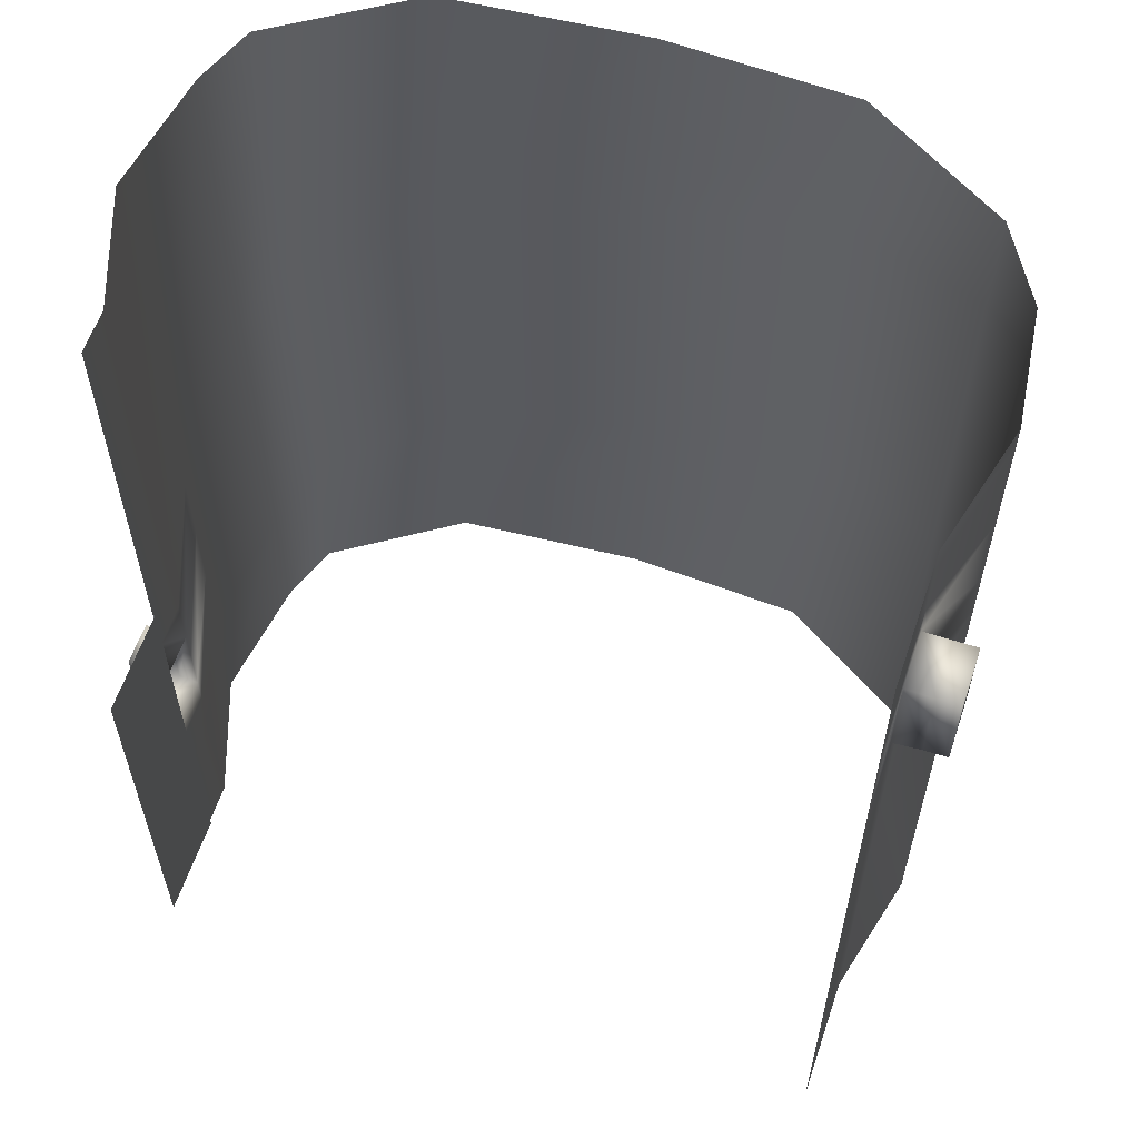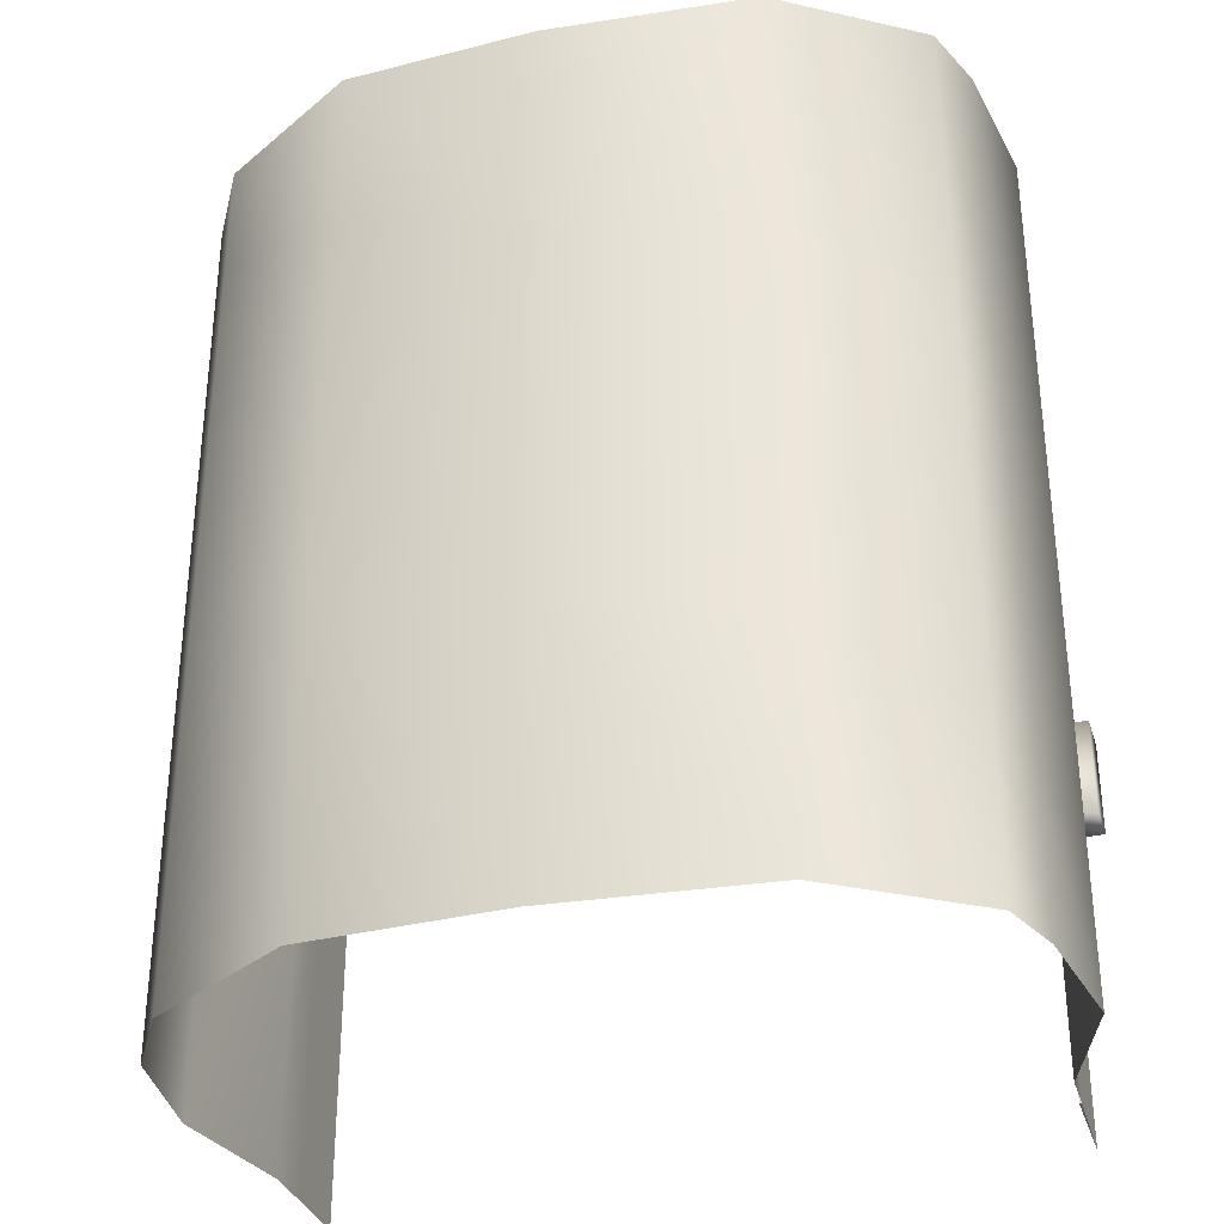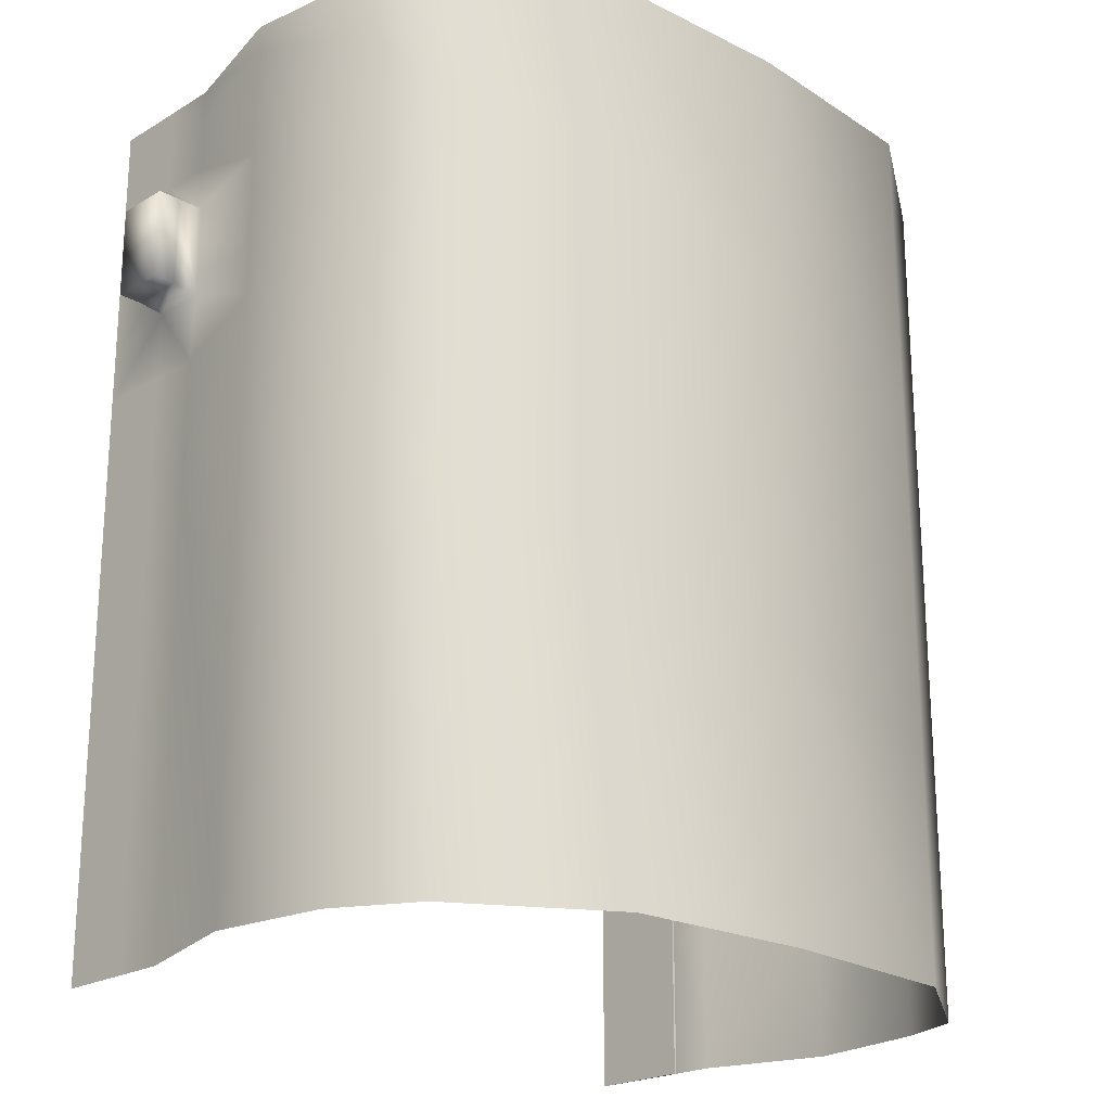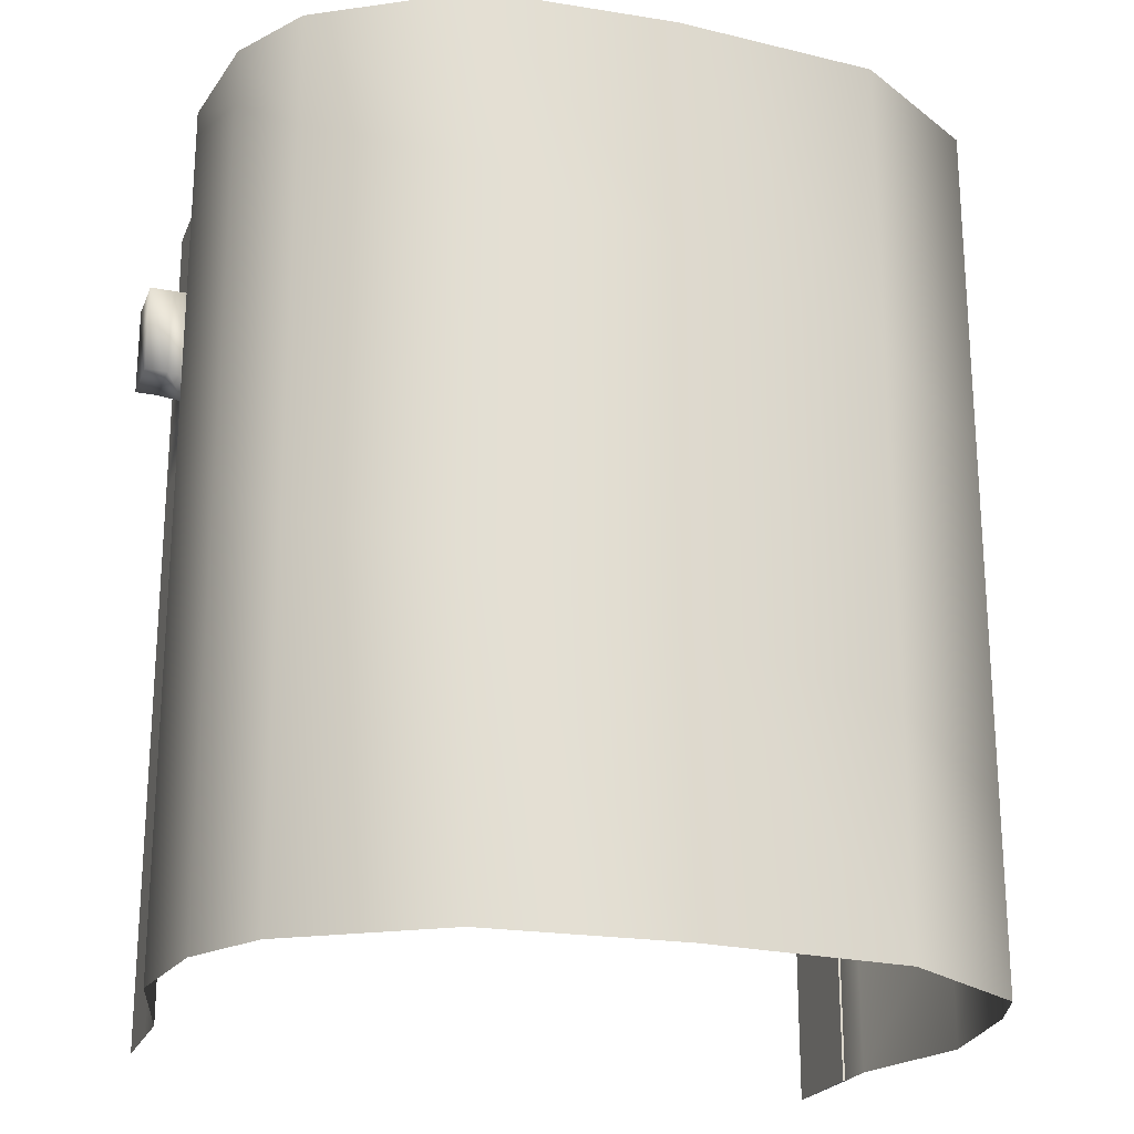
<metadata>
{"format":"obj","ext":"obj","renderer":"f3d","projection":"perspective","resolution":1024,"background":"white","views":[{"elev":59.2,"azim":-161.6,"up":"+Y"},{"elev":-33.2,"azim":16.2,"up":"+Y"},{"elev":-21.8,"azim":-44.3,"up":"+Y"},{"elev":-22.4,"azim":-18.6,"up":"+Y"}]}
</metadata>
<code>
v 1478 -15 89
v 1478 -161 89
v 1660 -19 623
v 1660 -19 623
v 1478 -161 89
v 1660 -249 623
v 1660 -19 623
v 1660 -249 623
v 1575 233 1186
v 1575 233 1186
v 1660 -249 623
v 1575 -58 1186
v 1575 233 1186
v 1575 -58 1186
v 1474 445 1465
v 1474 445 1465
v 1575 -58 1186
v 1474 152 1465
v 1474 445 1465
v 1474 152 1465
v 884 616 1854
v 884 616 1854
v 1474 152 1465
v 884 367 1854
v 884 616 1854
v 884 367 1854
v 0 817 1920
v 0 817 1920
v 884 367 1854
v 0 615 1920
v 0 817 1920
v 0 615 1920
v -826 1037 1875
v -826 1037 1875
v 0 615 1920
v -826 856 1875
v -826 1037 1875
v -826 856 1875
v -1453 1269 1483
v -1453 1269 1483
v -826 856 1875
v -1453 1058 1483
v -1453 1269 1483
v -1453 1058 1483
v -1649 1528 1144
v -1649 1528 1144
v -1453 1058 1483
v -1649 1285 1144
v -1649 1528 1144
v -1649 1285 1144
v -1713 1732 623
v -1713 1732 623
v -1649 1285 1144
v -1713 1504 623
v -1713 1732 623
v -1713 1504 623
v -1569 1756 78
v -1569 1756 78
v -1713 1504 623
v -1569 1458 58
v -1567 1756 -166
v -1565 1458 -494
v -1565 1687 -494
v -1565 1458 -494
v -1567 1756 -166
v -1567 1458 -166
v 1478 -14 -101
v 1478 -161 89
v 1478 -15 89
v 1478 -161 89
v 1478 -14 -101
v 1478 -160 -101
v 1478 395 89
v 1478 -15 89
v 1660 340 623
v 1660 340 623
v 1478 -15 89
v 1660 -19 623
v 1660 340 623
v 1660 -19 623
v 1575 564 1186
v 1575 564 1186
v 1660 -19 623
v 1575 233 1186
v 1575 564 1186
v 1575 233 1186
v 1474 756 1465
v 1474 756 1465
v 1575 233 1186
v 1474 445 1465
v 1474 756 1465
v 1474 445 1465
v 884 945 1854
v 884 945 1854
v 1474 445 1465
v 884 616 1854
v 884 945 1854
v 884 616 1854
v 0 1194 1920
v 0 1194 1920
v 884 616 1854
v 0 817 1920
v 0 1194 1920
v 0 817 1920
v -826 1426 1875
v -826 1426 1875
v 0 817 1920
v -826 1037 1875
v -826 1426 1875
v -826 1037 1875
v -1453 1674 1483
v -1453 1674 1483
v -826 1037 1875
v -1453 1269 1483
v -1453 1674 1483
v -1453 1269 1483
v -1649 1934 1144
v -1649 1934 1144
v -1453 1269 1483
v -1649 1528 1144
v -1649 1934 1144
v -1649 1528 1144
v -1713 2140 623
v -1713 2140 623
v -1649 1528 1144
v -1713 1732 623
v -1713 2140 623
v -1713 1732 623
v -1569 2167 78
v -1569 2167 78
v -1713 1732 623
v -1569 1756 78
v -1567 2167 -166
v -1565 1687 -494
v -1565 2167 -494
v -1565 1687 -494
v -1567 2167 -166
v -1567 1756 -166
v 1665 395 -100
v 1664 0 89
v 1664 395 89
v 1664 0 89
v 1665 395 -100
v 1665 0 -100
v 1478 652 89
v 1478 395 89
v 1660 723 623
v 1660 723 623
v 1478 395 89
v 1660 340 623
v 1660 723 623
v 1660 340 623
v 1575 914 1186
v 1575 914 1186
v 1660 340 623
v 1575 564 1186
v 1575 914 1186
v 1575 564 1186
v 1474 1028 1465
v 1474 1028 1465
v 1575 564 1186
v 1474 756 1465
v 1474 1028 1465
v 1474 756 1465
v 884 1212 1854
v 884 1212 1854
v 1474 756 1465
v 884 945 1854
v 884 1212 1854
v 884 945 1854
v 0 1429 1920
v 0 1429 1920
v 884 945 1854
v 0 1194 1920
v 0 1429 1920
v 0 1194 1920
v -826 1707 1875
v -826 1707 1875
v 0 1194 1920
v -826 1426 1875
v -826 1707 1875
v -826 1426 1875
v -1453 1936 1483
v -1453 1936 1483
v -826 1426 1875
v -1453 1674 1483
v -1453 1936 1483
v -1453 1674 1483
v -1649 2212 1144
v -1649 2212 1144
v -1453 1674 1483
v -1649 1934 1144
v -1649 2212 1144
v -1649 1934 1144
v -1713 2383 623
v -1713 2383 623
v -1649 1934 1144
v -1713 2140 623
v -1713 2383 623
v -1713 2140 623
v -1569 2362 58
v -1569 2362 58
v -1713 2140 623
v -1569 2167 78
v -1567 2362 -166
v -1565 2167 -494
v -1565 2362 -494
v -1565 2167 -494
v -1567 2362 -166
v -1567 2167 -166
v 1478 647 -101
v 1478 395 89
v 1478 652 89
v 1478 395 89
v 1478 647 -101
v 1478 395 -101
v 1478 905 89
v 1478 652 89
v 1660 1008 623
v 1660 1008 623
v 1478 652 89
v 1660 723 623
v 1660 1008 623
v 1660 723 623
v 1575 1181 1186
v 1575 1181 1186
v 1660 723 623
v 1575 914 1186
v 1575 1181 1186
v 1575 914 1186
v 1474 1282 1465
v 1474 1282 1465
v 1575 914 1186
v 1474 1028 1465
v 1474 1282 1465
v 1474 1028 1465
v 884 1452 1854
v 884 1452 1854
v 1474 1028 1465
v 884 1212 1854
v 884 1452 1854
v 884 1212 1854
v 0 1727 1920
v 0 1727 1920
v 884 1212 1854
v 0 1429 1920
v 0 1727 1920
v 0 1429 1920
v -826 1978 1875
v -826 1978 1875
v 0 1429 1920
v -826 1707 1875
v -826 1978 1875
v -826 1707 1875
v -1453 2235 1483
v -1453 2235 1483
v -826 1707 1875
v -1453 1936 1483
v -1453 2235 1483
v -1453 1936 1483
v -1649 2489 1144
v -1649 2489 1144
v -1453 1936 1483
v -1649 2212 1144
v -1649 2489 1144
v -1649 2212 1144
v -1713 2631 623
v -1713 2631 623
v -1649 2212 1144
v -1713 2383 623
v -1713 2631 623
v -1713 2383 623
v -1569 2612 58
v -1569 2612 58
v -1713 2383 623
v -1569 2362 58
v -1567 2612 -166
v -1565 2362 -494
v -1565 2612 -494
v -1565 2362 -494
v -1567 2612 -166
v -1567 2362 -166
v 1478 900 -101
v 1478 652 89
v 1478 905 89
v 1478 652 89
v 1478 900 -101
v 1478 647 -101
v 1478 2746 89
v 1478 905 89
v 1660 2746 623
v 1660 2746 623
v 1478 905 89
v 1660 1008 623
v 1660 2746 623
v 1660 1008 623
v 1575 2746 1186
v 1575 2746 1186
v 1660 1008 623
v 1575 1181 1186
v 1575 2746 1186
v 1575 1181 1186
v 1474 2746 1465
v 1474 2746 1465
v 1575 1181 1186
v 1474 1282 1465
v 1474 2746 1465
v 1474 1282 1465
v 884 2746 1854
v 884 2746 1854
v 1474 1282 1465
v 884 1452 1854
v 884 2746 1854
v 884 1452 1854
v 0 2746 1920
v 0 2746 1920
v 884 1452 1854
v 0 1727 1920
v 0 2746 1920
v 0 1727 1920
v -826 2746 1875
v -826 2746 1875
v 0 1727 1920
v -826 1978 1875
v -826 2746 1875
v -826 1978 1875
v -1453 2746 1483
v -1453 2746 1483
v -826 1978 1875
v -1453 2235 1483
v -1453 2746 1483
v -1453 2235 1483
v -1649 2746 1144
v -1649 2746 1144
v -1453 2235 1483
v -1649 2489 1144
v -1649 2746 1144
v -1649 2489 1144
v -1713 2746 623
v -1713 2746 623
v -1649 2489 1144
v -1713 2631 623
v -1713 2746 623
v -1713 2631 623
v -1569 2746 58
v -1569 2746 58
v -1713 2631 623
v -1569 2612 58
v -1567 2746 -166
v -1565 2612 -494
v -1565 2746 -494
v -1565 2612 -494
v -1567 2746 -166
v -1567 2612 -166
v 1478 2746 -101
v 1478 905 89
v 1478 2746 89
v 1478 905 89
v 1478 2746 -101
v 1478 900 -101
v -1567 1756 -166
v -1569 1458 58
v -1567 1458 -166
v -1569 1458 58
v -1567 1756 -166
v -1569 1756 78
v 1468 -14 -101
v 1469 -159 -556
v 1468 -160 -101
v 1469 -159 -556
v 1468 -14 -101
v 1469 0 -556
v -1782 2167 -166
v -1784 1771 78
v -1782 1771 -166
v -1784 1771 78
v -1782 2167 -166
v -1784 2167 78
v 1469 392 -556
v 1469 0 -556
v 1468 -14 -101
v 1468 -14 -101
v 1468 395 -101
v 1469 392 -556
v -1567 2362 -166
v -1569 2167 78
v -1567 2167 -166
v -1569 2167 78
v -1567 2362 -166
v -1569 2362 58
v 1469 641 -556
v 1469 392 -556
v 1468 395 -101
v 1468 395 -101
v 1468 647 -101
v 1469 641 -556
v -1567 2612 -166
v -1569 2362 58
v -1567 2362 -166
v -1569 2362 58
v -1567 2612 -166
v -1569 2612 58
v 1469 894 -556
v 1469 641 -556
v 1468 647 -101
v 1468 647 -101
v 1468 900 -101
v 1469 894 -556
v -1567 2746 -166
v -1569 2612 58
v -1567 2612 -166
v -1569 2612 58
v -1567 2746 -166
v -1569 2746 58
v -1685 2167 78
v -1569 2167 78
v -1569 1756 78
v -1569 1756 78
v -1685 1771 78
v -1685 2167 78
v -1684 1771 -167
v -1567 1756 -166
v -1567 2167 -166
v -1567 2167 -166
v -1684 2167 -167
v -1684 1771 -167
v -1685 1771 78
v -1569 1756 78
v -1567 1756 -166
v -1567 1756 -166
v -1684 1771 -167
v -1685 1771 78
v -1684 2167 -167
v -1567 2167 -166
v -1569 2167 78
v -1569 2167 78
v -1685 2167 78
v -1684 2167 -167
v -1784 1771 78
v -1685 1771 78
v -1684 1771 -167
v -1684 1771 -167
v -1782 1771 -166
v -1784 1771 78
v -1782 1771 -166
v -1684 1771 -167
v -1684 2167 -167
v -1684 2167 -167
v -1782 2167 -166
v -1782 1771 -166
v -1782 2167 -166
v -1684 2167 -167
v -1685 2167 78
v -1685 2167 78
v -1784 2167 78
v -1782 2167 -166
v -1784 2167 78
v -1685 2167 78
v -1685 1771 78
v -1685 1771 78
v -1784 1771 78
v -1784 2167 78
v 1563 0 -101
v 1478 -14 -101
v 1478 -15 89
v 1478 -15 89
v 1562 0 89
v 1563 0 -101
v 1562 0 89
v 1478 -15 89
v 1478 395 89
v 1478 395 89
v 1562 395 89
v 1562 0 89
v 1562 395 89
v 1478 395 89
v 1478 395 -101
v 1478 395 -101
v 1563 395 -101
v 1562 395 89
v 1563 395 -101
v 1478 395 -101
v 1478 -14 -101
v 1478 -14 -101
v 1563 0 -101
v 1563 395 -101
v 1664 0 89
v 1562 0 89
v 1562 395 89
v 1562 395 89
v 1664 395 89
v 1664 0 89
v 1664 395 89
v 1562 395 89
v 1563 395 -101
v 1563 395 -101
v 1665 395 -100
v 1664 395 89
v 1665 395 -100
v 1563 395 -101
v 1563 0 -101
v 1563 0 -101
v 1665 0 -100
v 1665 395 -100
v 1665 0 -100
v 1563 0 -101
v 1562 0 89
v 1562 0 89
v 1664 0 89
v 1665 0 -100
v 1478 -452 89
v 1478 -1074 89
v 1660 -449 623
v 1660 -449 623
v 1478 -1074 89
v 1660 -1069 623
v 1660 -449 623
v 1660 -1069 623
v 1575 -384 1186
v 1575 -384 1186
v 1660 -1069 623
v 1575 -1069 1186
v 1575 -384 1186
v 1575 -1069 1186
v 1474 -275 1465
v 1474 -275 1465
v 1575 -1069 1186
v 1474 -1069 1465
v 1474 -275 1465
v 1474 -1069 1465
v 884 -84 1854
v 884 -84 1854
v 1474 -1069 1465
v 884 -1069 1854
v 884 -84 1854
v 884 -1069 1854
v 0 112 1920
v 0 112 1920
v 884 -1069 1854
v 0 -1069 1920
v 0 112 1920
v 0 -1069 1920
v -826 336 1875
v -826 336 1875
v 0 -1069 1920
v -826 -1069 1875
v -826 336 1875
v -826 -1069 1875
v -1453 535 1483
v -1453 535 1483
v -826 -1069 1875
v -1453 -1069 1483
v -1453 535 1483
v -1453 -1069 1483
v -1649 808 1144
v -1649 808 1144
v -1453 -1069 1483
v -1649 -1069 1144
v -1649 808 1144
v -1649 -1069 1144
v -1713 1006 623
v -1713 1006 623
v -1649 -1069 1144
v -1713 -1069 623
v -1713 1006 623
v -1713 -1069 623
v -1569 980 58
v -1569 980 58
v -1713 -1069 623
v -1569 -1082 58
v -1567 980 -166
v -1565 -1082 -494
v -1565 980 -494
v -1565 -1082 -494
v -1567 980 -166
v -1567 -1082 -166
v 1478 -445 -101
v 1478 -1074 89
v 1478 -452 89
v 1478 -1074 89
v 1478 -445 -101
v 1478 -1074 -101
v -1567 980 -166
v -1569 -1082 58
v -1567 -1082 -166
v -1569 -1082 58
v -1567 980 -166
v -1569 980 58
v 1468 -445 -101
v 1469 -1074 -556
v 1468 -1074 -101
v 1469 -1074 -556
v 1468 -445 -101
v 1469 -436 -556
v 1468 -160 -101
v 1469 -159 -556
v 1469 -436 -556
v 1468 -445 -101
v 1468 -160 -101
v 1469 -436 -556
v 1478 -161 89
v 1478 -160 -101
v 1478 -445 -101
v 1478 -452 89
v 1478 -161 89
v 1478 -445 -101
v 1660 -249 623
v 1478 -161 89
v 1478 -452 89
v 1660 -449 623
v 1660 -249 623
v 1478 -452 89
v 1575 -58 1186
v 1660 -249 623
v 1660 -449 623
v 1575 -384 1186
v 1575 -58 1186
v 1660 -449 623
v 1474 152 1465
v 1575 -58 1186
v 1575 -384 1186
v 1474 -275 1465
v 1474 152 1465
v 1575 -384 1186
v 884 367 1854
v 1474 152 1465
v 1474 -275 1465
v 884 -84 1854
v 884 367 1854
v 1474 -275 1465
v 0 615 1920
v 884 367 1854
v 884 -84 1854
v 0 112 1920
v 0 615 1920
v 884 -84 1854
v -826 856 1875
v 0 615 1920
v 0 112 1920
v -826 336 1875
v -826 856 1875
v 0 112 1920
v -1453 1058 1483
v -826 856 1875
v -826 336 1875
v -1453 535 1483
v -1453 1058 1483
v -826 336 1875
v -1649 1285 1144
v -1453 1058 1483
v -1453 535 1483
v -1649 808 1144
v -1649 1285 1144
v -1453 535 1483
v -1713 1504 623
v -1649 1285 1144
v -1649 808 1144
v -1713 1006 623
v -1713 1504 623
v -1649 808 1144
v -1569 1458 58
v -1713 1504 623
v -1713 1006 623
v -1569 980 58
v -1569 1458 58
v -1713 1006 623
v -1567 1458 -166
v -1569 1458 58
v -1569 980 58
v -1567 980 -166
v -1567 1458 -166
v -1569 980 58
v -1565 1458 -494
v -1567 1458 -166
v -1567 980 -166
v -1565 980 -494
v -1565 1458 -494
v -1567 980 -166
v 764 419 919
v 764 419 919
v 828 379 865
v 1468 -160 -101
v 1478 -160 -101
v 1478 -14 -101
v 1478 -14 -101
v 1468 -14 -101
v 1468 -160 -101
v 1468 395 -101
v 1478 395 -101
v 1478 647 -101
v 1478 647 -101
v 1468 647 -101
v 1468 395 -101
v 1468 647 -101
v 1478 647 -101
v 1478 900 -101
v 1478 900 -101
v 1468 900 -101
v 1468 647 -101
v 1468 -14 -101
v 1478 -14 -101
v 1478 395 -101
v 1478 395 -101
v 1468 395 -101
v 1468 -14 -101
v 1468 -1074 -101
v 1478 -1074 -101
v 1478 -445 -101
v 1478 -445 -101
v 1468 -445 -101
v 1468 -1074 -101
v 1478 -1074 -101
v 1468 -1074 -101
v 1469 -1074 -556
v 1468 -445 -101
v 1478 -445 -101
v 1478 -160 -101
v 1478 -160 -101
v 1468 -160 -101
v 1468 -445 -101
f 1 2 3
f 4 5 6
f 7 8 9
f 10 11 12
f 13 14 15
f 16 17 18
f 19 20 21
f 22 23 24
f 25 26 27
f 28 29 30
f 31 32 33
f 34 35 36
f 37 38 39
f 40 41 42
f 43 44 45
f 46 47 48
f 49 50 51
f 52 53 54
f 55 56 57
f 58 59 60
f 61 62 63
f 64 65 66
f 67 68 69
f 70 71 72
f 73 74 75
f 76 77 78
f 79 80 81
f 82 83 84
f 85 86 87
f 88 89 90
f 91 92 93
f 94 95 96
f 97 98 99
f 100 101 102
f 103 104 105
f 106 107 108
f 109 110 111
f 112 113 114
f 115 116 117
f 118 119 120
f 121 122 123
f 124 125 126
f 127 128 129
f 130 131 132
f 133 134 135
f 136 137 138
f 139 140 141
f 142 143 144
f 145 146 147
f 148 149 150
f 151 152 153
f 154 155 156
f 157 158 159
f 160 161 162
f 163 164 165
f 166 167 168
f 169 170 171
f 172 173 174
f 175 176 177
f 178 179 180
f 181 182 183
f 184 185 186
f 187 188 189
f 190 191 192
f 193 194 195
f 196 197 198
f 199 200 201
f 202 203 204
f 205 206 207
f 208 209 210
f 211 212 213
f 214 215 216
f 217 218 219
f 220 221 222
f 223 224 225
f 226 227 228
f 229 230 231
f 232 233 234
f 235 236 237
f 238 239 240
f 241 242 243
f 244 245 246
f 247 248 249
f 250 251 252
f 253 254 255
f 256 257 258
f 259 260 261
f 262 263 264
f 265 266 267
f 268 269 270
f 271 272 273
f 274 275 276
f 277 278 279
f 280 281 282
f 283 284 285
f 286 287 288
f 289 290 291
f 292 293 294
f 295 296 297
f 298 299 300
f 301 302 303
f 304 305 306
f 307 308 309
f 310 311 312
f 313 314 315
f 316 317 318
f 319 320 321
f 322 323 324
f 325 326 327
f 328 329 330
f 331 332 333
f 334 335 336
f 337 338 339
f 340 341 342
f 343 344 345
f 346 347 348
f 349 350 351
f 352 353 354
f 355 356 357
f 358 359 360
f 361 362 363
f 364 365 366
f 367 368 369
f 370 371 372
f 373 374 375
f 376 377 378
f 379 380 381
f 382 383 384
f 385 386 387
f 388 389 390
f 391 392 393
f 394 395 396
f 397 398 399
f 400 401 402
f 403 404 405
f 406 407 408
f 409 410 411
f 412 413 414
f 415 416 417
f 418 419 420
f 421 422 423
f 424 425 426
f 427 428 429
f 430 431 432
f 433 434 435
f 436 437 438
f 439 440 441
f 442 443 444
f 445 446 447
f 448 449 450
f 451 452 453
f 454 455 456
f 457 458 459
f 460 461 462
f 463 464 465
f 466 467 468
f 469 470 471
f 472 473 474
f 475 476 477
f 478 479 480
f 481 482 483
f 484 485 486
f 487 488 489
f 490 491 492
f 493 494 495
f 496 497 498
f 499 500 501
f 502 503 504
f 505 506 507
f 508 509 510
f 511 512 513
f 514 515 516
f 517 518 519
f 520 521 522
f 523 524 525
f 526 527 528
f 529 530 531
f 532 533 534
f 535 536 537
f 538 539 540
f 541 542 543
f 544 545 546
f 547 548 549
f 550 551 552
f 553 554 555
f 556 557 558
f 559 560 561
f 562 563 564
f 565 566 567
f 568 569 570
f 571 572 573
f 574 575 576
f 577 578 579
f 580 581 582
f 583 584 585
f 586 587 588
f 589 590 591
f 592 593 594
f 595 596 597
f 598 599 600
f 601 602 603
f 604 605 606
f 607 608 609
f 610 611 612
f 613 614 615
f 616 617 618
f 619 620 621
f 622 623 624
f 625 626 627
f 628 629 630
f 631 632 633
f 634 635 636
f 637 638 639
f 640 641 642
f 643 644 645
f 646 647 648
f 649 650 651
f 652 653 654
f 655 656 657
f 658 659 660
f 661 662 663
f 664 665 666
f 667 668 669
f 670 671 672
f 673 674 675
f 676 677 678
f 679 680 681
f 682 683 684
f 685 686 687
f 688 689 690
f 691 692 693
f 694 695 696
f 697 698 699
f 700 701 702
f 703 704 705
f 706 707 708
f 709 710 711
f 712 713 714
f 715 716 717
f 718 719 720

</code>
